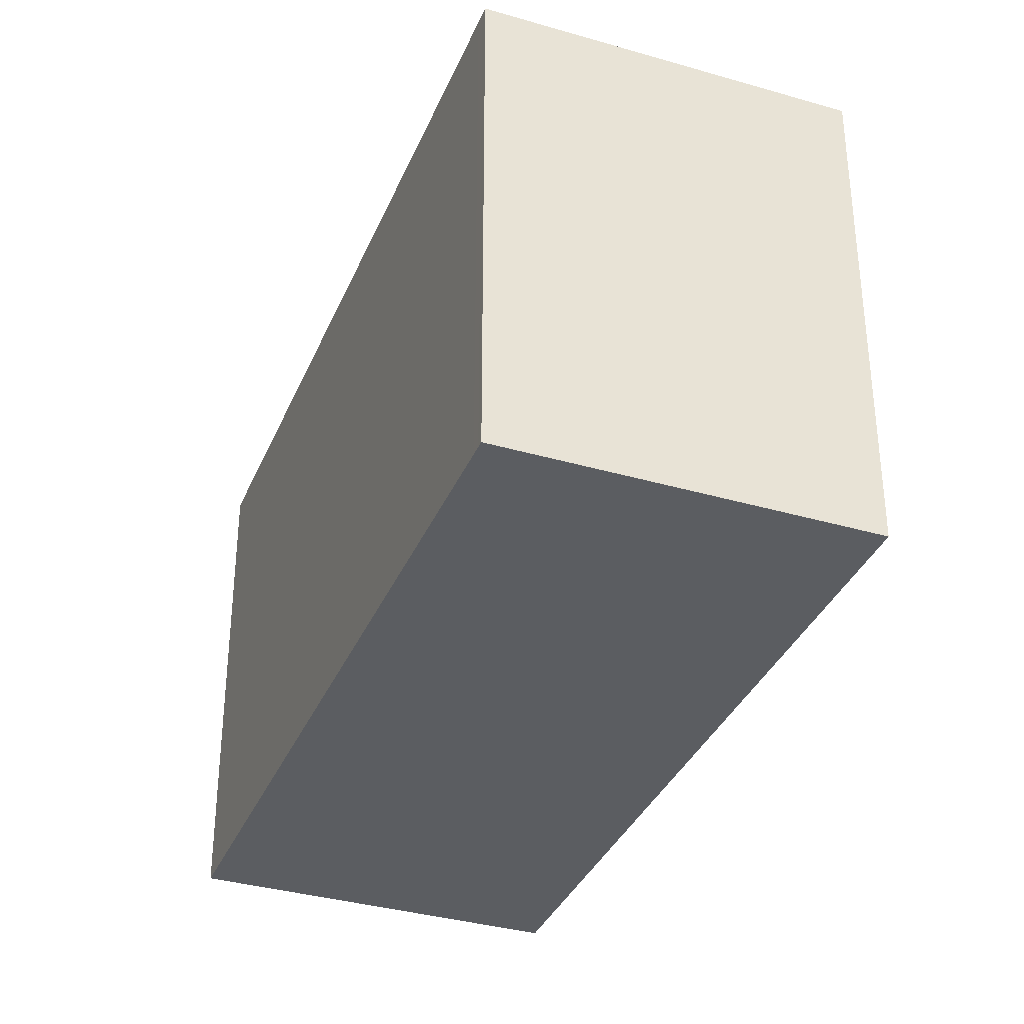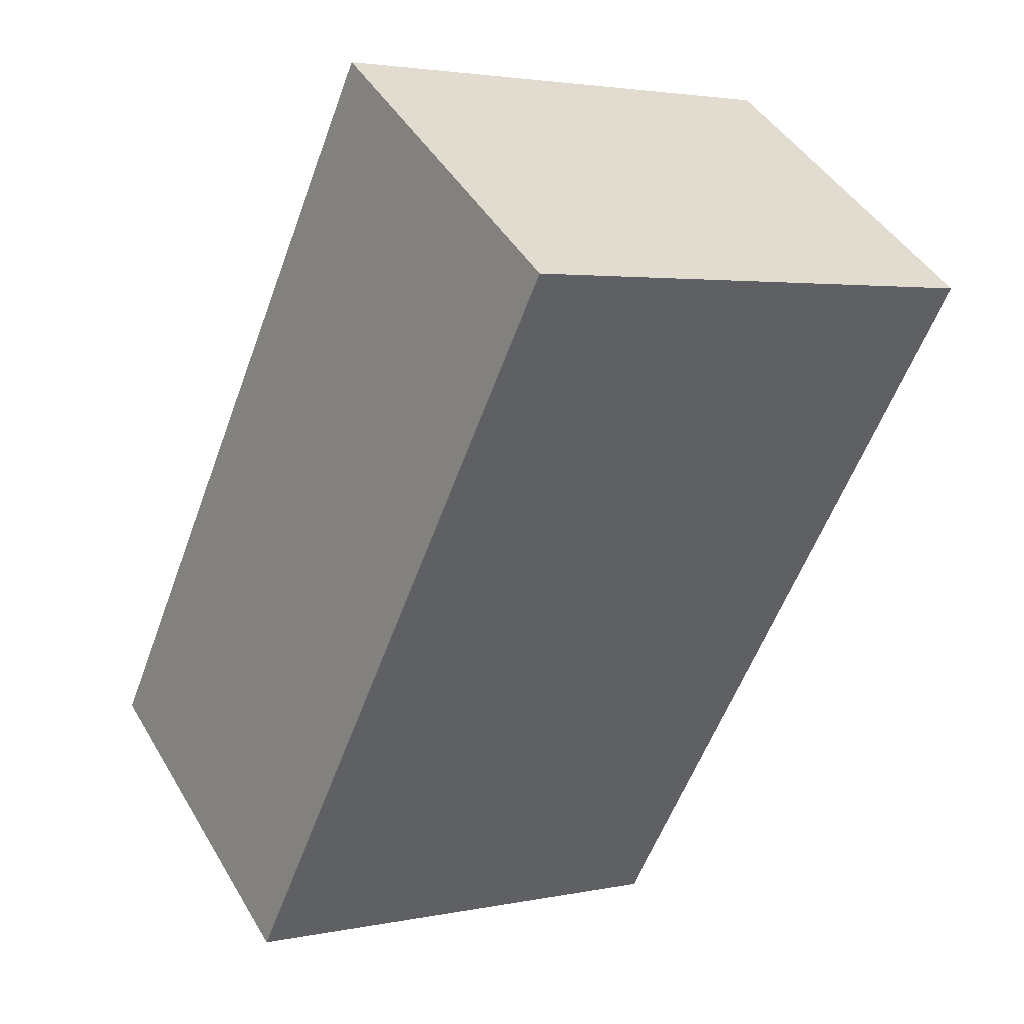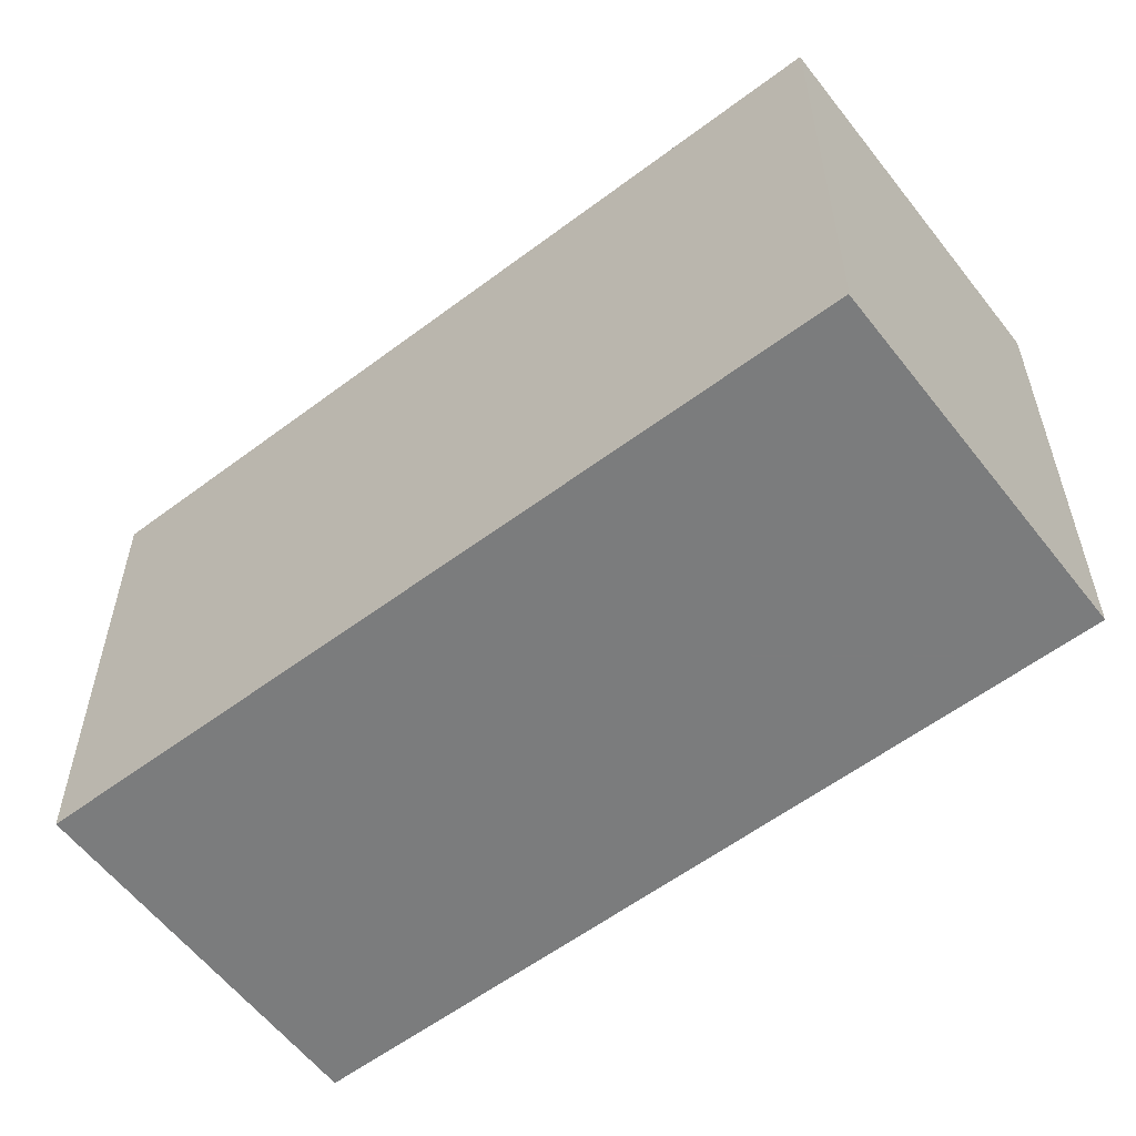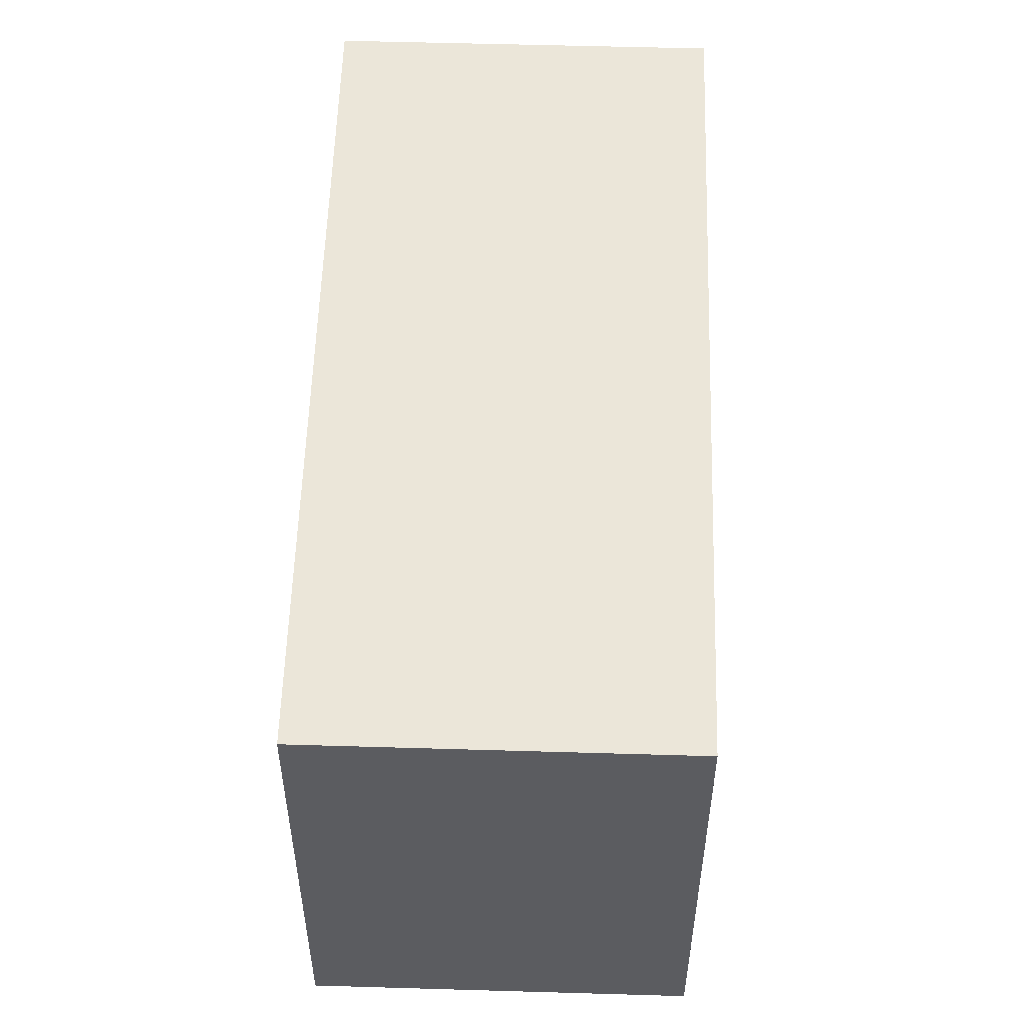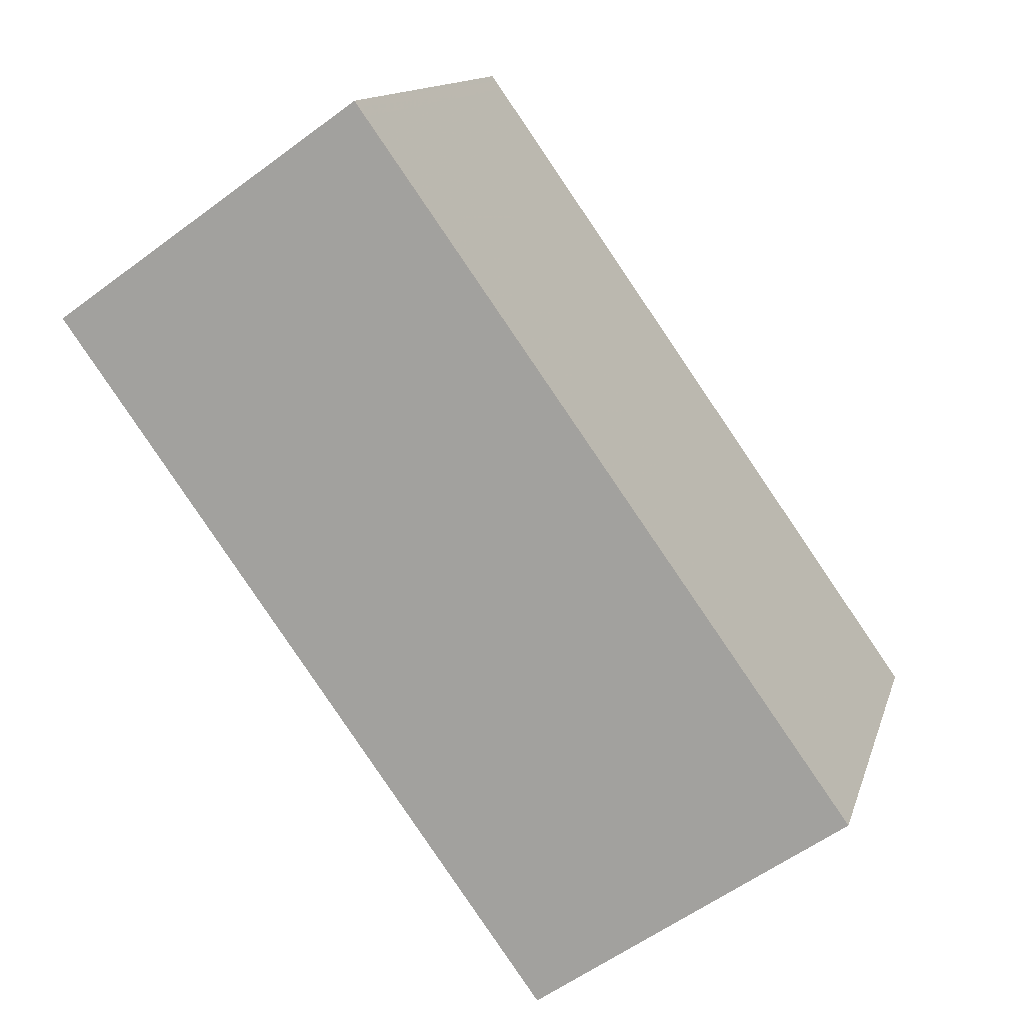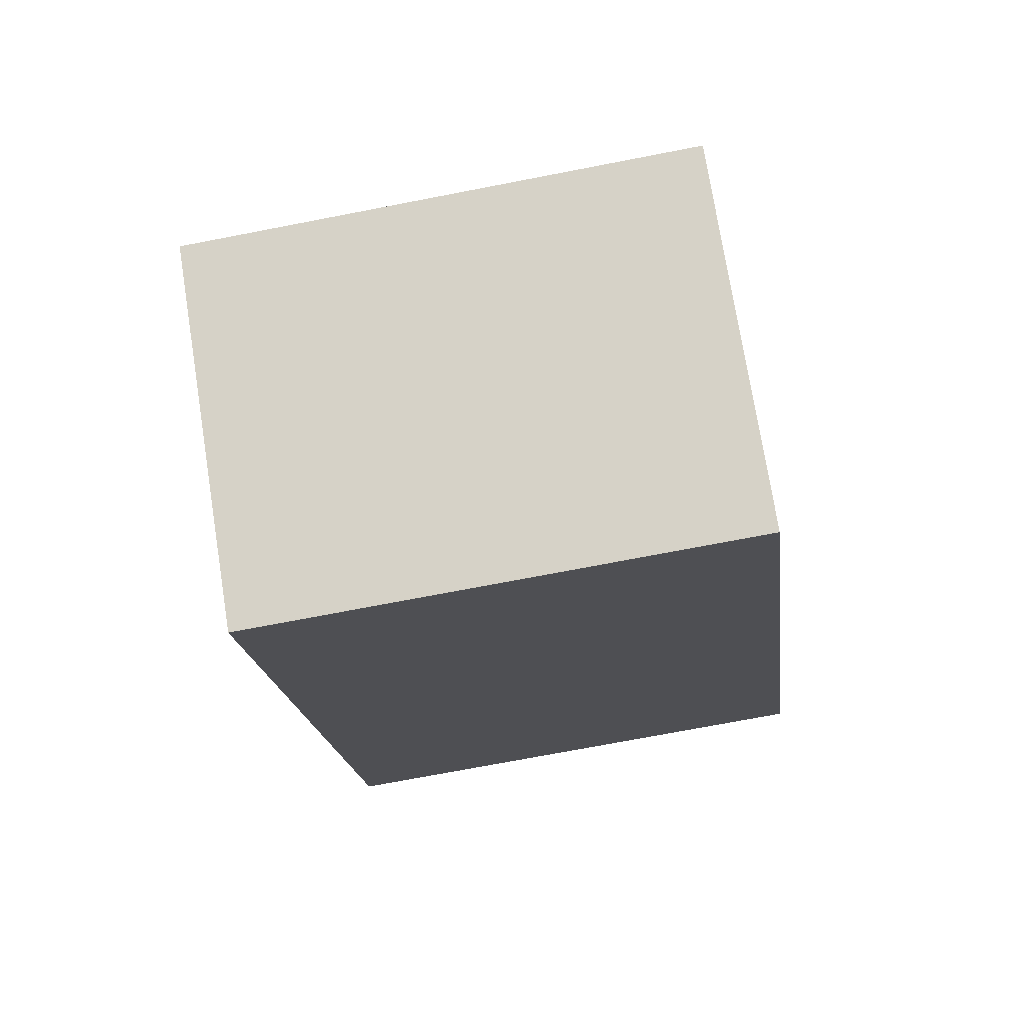
<metadata>
{"format":"obj","ext":"obj","renderer":"f3d","projection":"perspective","resolution":1024,"background":"white","views":[{"elev":-35.5,"azim":-165.8,"up":"+Z"},{"elev":3.0,"azim":-125.9,"up":"+Y"},{"elev":-58.7,"azim":162.8,"up":"+Z"},{"elev":54.9,"azim":37.0,"up":"+Z"},{"elev":13.2,"azim":14.2,"up":"+Y"},{"elev":-71.2,"azim":101.0,"up":"+Y"}]}
</metadata>
<code>
v -2126 -1331 6.191
v -2122 -1328 6.19
v -2116 -1336 5.998
v -2120 -1339 6
v -2126 -1331 6.19
v -2122 -1328 6.188
v -2126 -1331 6.191
v -2126 -1331 6.19
v -2120 -1339 6
v -2122 -1328 6.185
v -2126 -1331 6.187
v -2126 -1331 6.187
v -2122 -1328 6.185
v -2116 -1336 5.998
v -2122 -1328 6.188
v -2117 -1336 6.004
v -2117 -1336 6.004
v -2120 -1339 6.006
v -2116 -1336 5.999
v -2117 -1336 5.999
v -2120 -1339 6
v -2122 -1328 6.19
v -2120 -1339 6.006
v -2120 -1339 6
v -2126 -1331 6.191
v -2126 -1331 6.191
v -2126 -1331 0
v -2126 -1331 0
v -2122 -1328 6.188
v -2122 -1328 6.19
v -2122 -1328 -8.882e-16
v -2122 -1328 0
v -2116 -1336 5.998
v -2116 -1336 5.998
v -2116 -1336 8.882e-16
v -2116 -1336 -8.882e-16
v -2120 -1339 6
v -2120 -1339 6
v -2120 -1339 0
v -2120 -1339 0
v -2126 -1331 6.191
v -2126 -1331 6.19
v -2126 -1331 0
v -2126 -1331 0
v -2122 -1328 6.185
v -2122 -1328 6.188
v -2122 -1328 0
v -2122 -1328 0
v -2122 -1328 6.19
v -2126 -1331 6.191
v -2126 -1331 0
v -2122 -1328 0
v -2120 -1339 6
v -2120 -1339 6
v -2120 -1339 8.882e-16
v -2120 -1339 0
v -2117 -1336 6.004
v -2122 -1328 6.185
v -2122 -1328 0
v -2117 -1336 8.882e-16
v -2126 -1331 6.19
v -2126 -1331 6.187
v -2126 -1331 0
v -2126 -1331 0
v -2120 -1339 6
v -2116 -1336 5.998
v -2116 -1336 -8.882e-16
v -2120 -1339 8.882e-16
v -2116 -1336 5.999
v -2117 -1336 6.004
v -2117 -1336 8.882e-16
v -2116 -1336 0
v -2116 -1336 5.998
v -2116 -1336 5.999
v -2116 -1336 0
v -2116 -1336 8.882e-16
v -2122 -1328 6.19
v -2122 -1328 6.19
v -2122 -1328 0
v -2122 -1328 -8.882e-16
v -2126 -1331 6.187
v -2120 -1339 6.006
v -2120 -1339 -8.882e-16
v -2126 -1331 0
v -2120 -1339 6.006
v -2120 -1339 6
v -2120 -1339 0
v -2120 -1339 -8.882e-16
v -2126 -1331 0
v -2122 -1328 0
v -2116 -1336 0
v -2120 -1339 0
f 12 5 8 11
f 8 5 1 7
f 15 8 7 22
f 13 11 8 15
f 18 11 13 17
f 23 12 11 18
f 17 13 10 16
f 15 6 10 13
f 20 17 16 19
f 21 18 17 20
f 19 3 14 20
f 20 14 9 21
f 22 2 6 15
f 24 23 18 21
f 21 9 4 24
f 26 27 28 25
f 30 31 32 29
f 34 35 36 33
f 38 39 40 37
f 42 43 44 41
f 46 47 48 45
f 50 51 52 49
f 54 55 56 53
f 58 59 60 57
f 62 63 64 61
f 66 67 68 65
f 70 71 72 69
f 74 75 76 73
f 78 79 80 77
f 82 83 84 81
f 86 87 88 85
f 90 91 92 89

</code>
